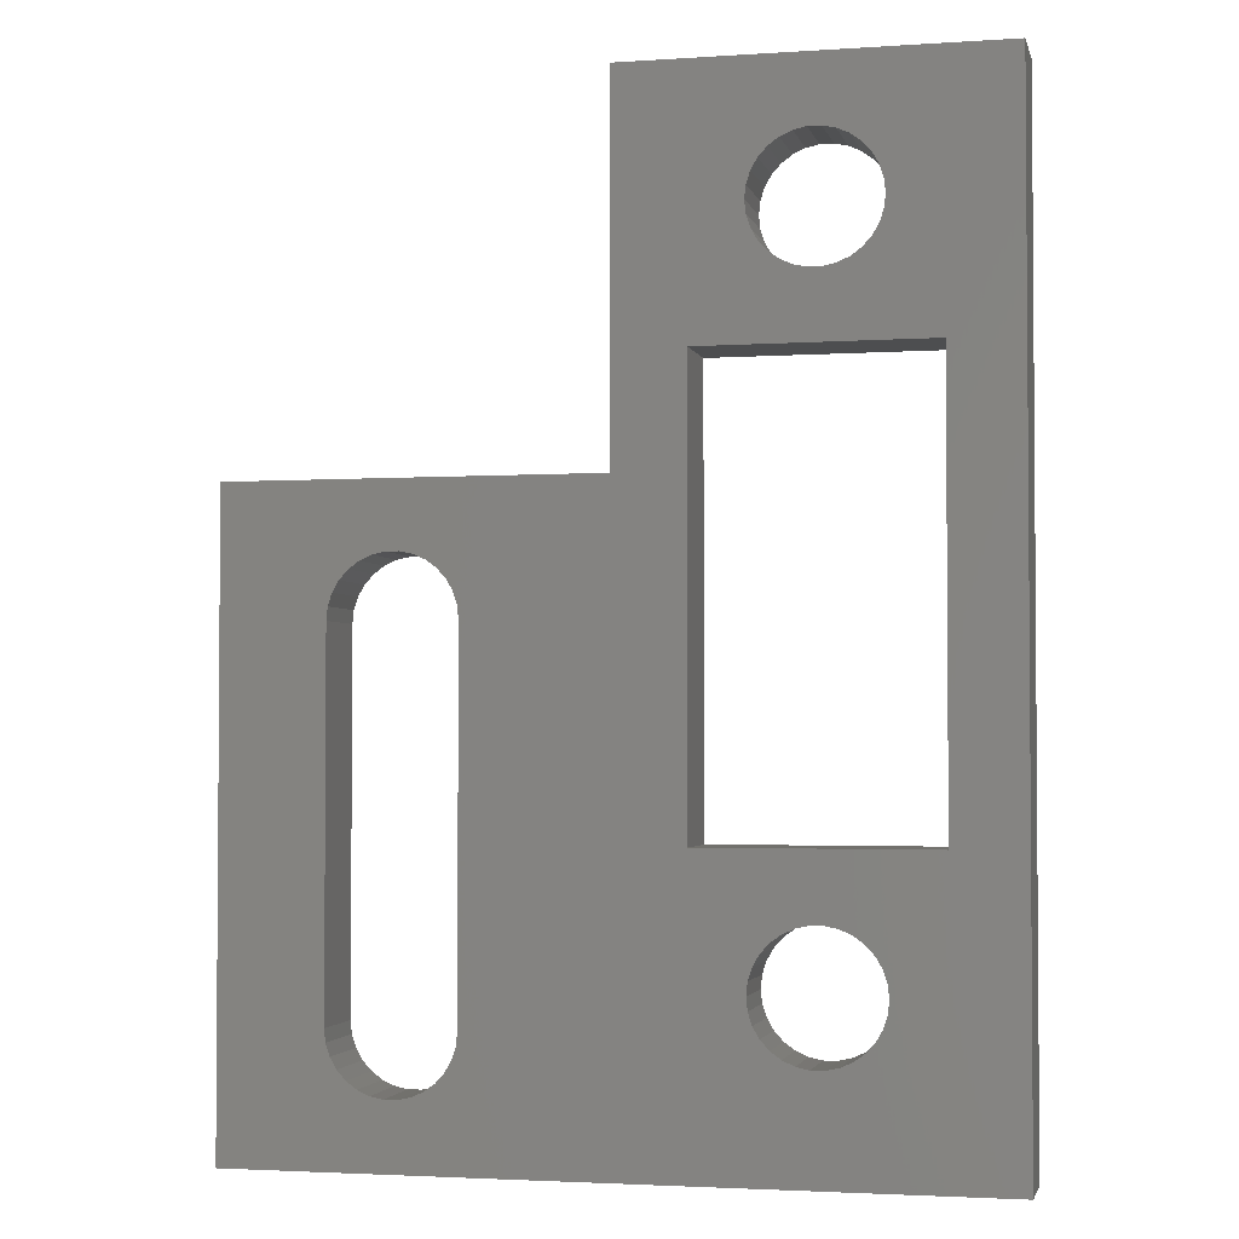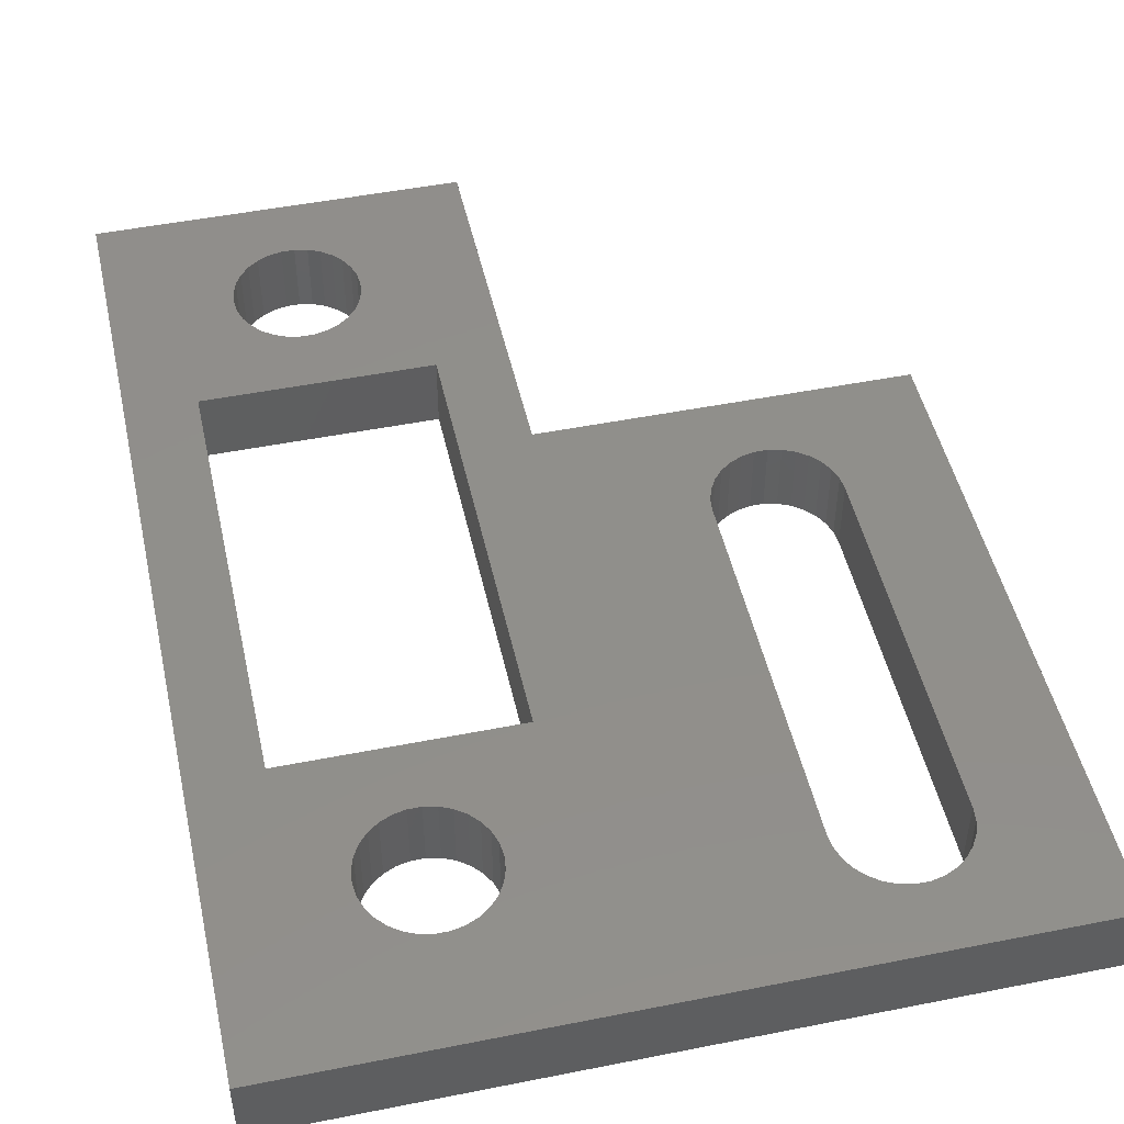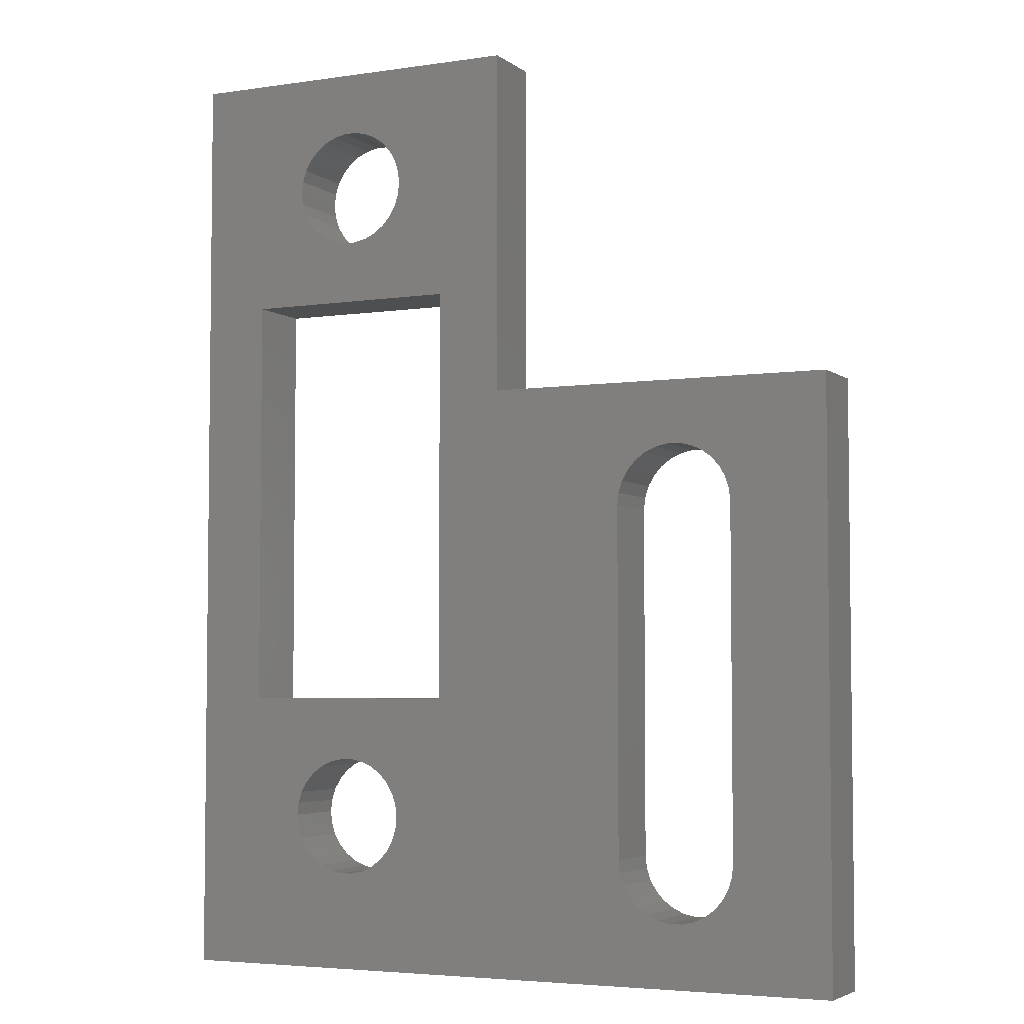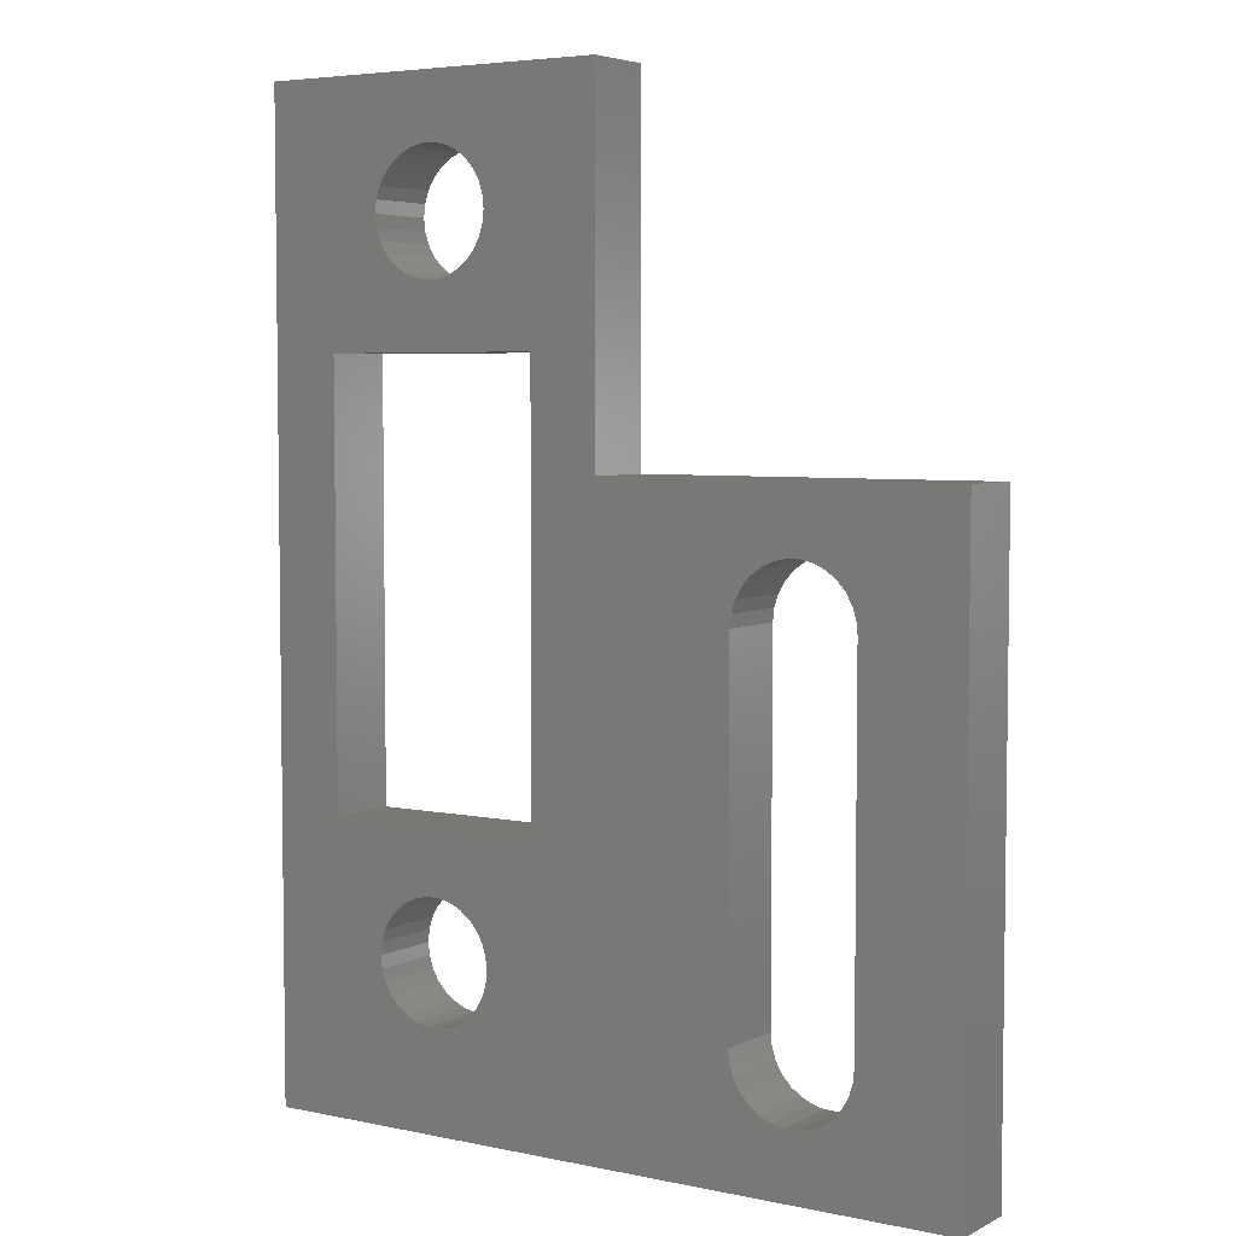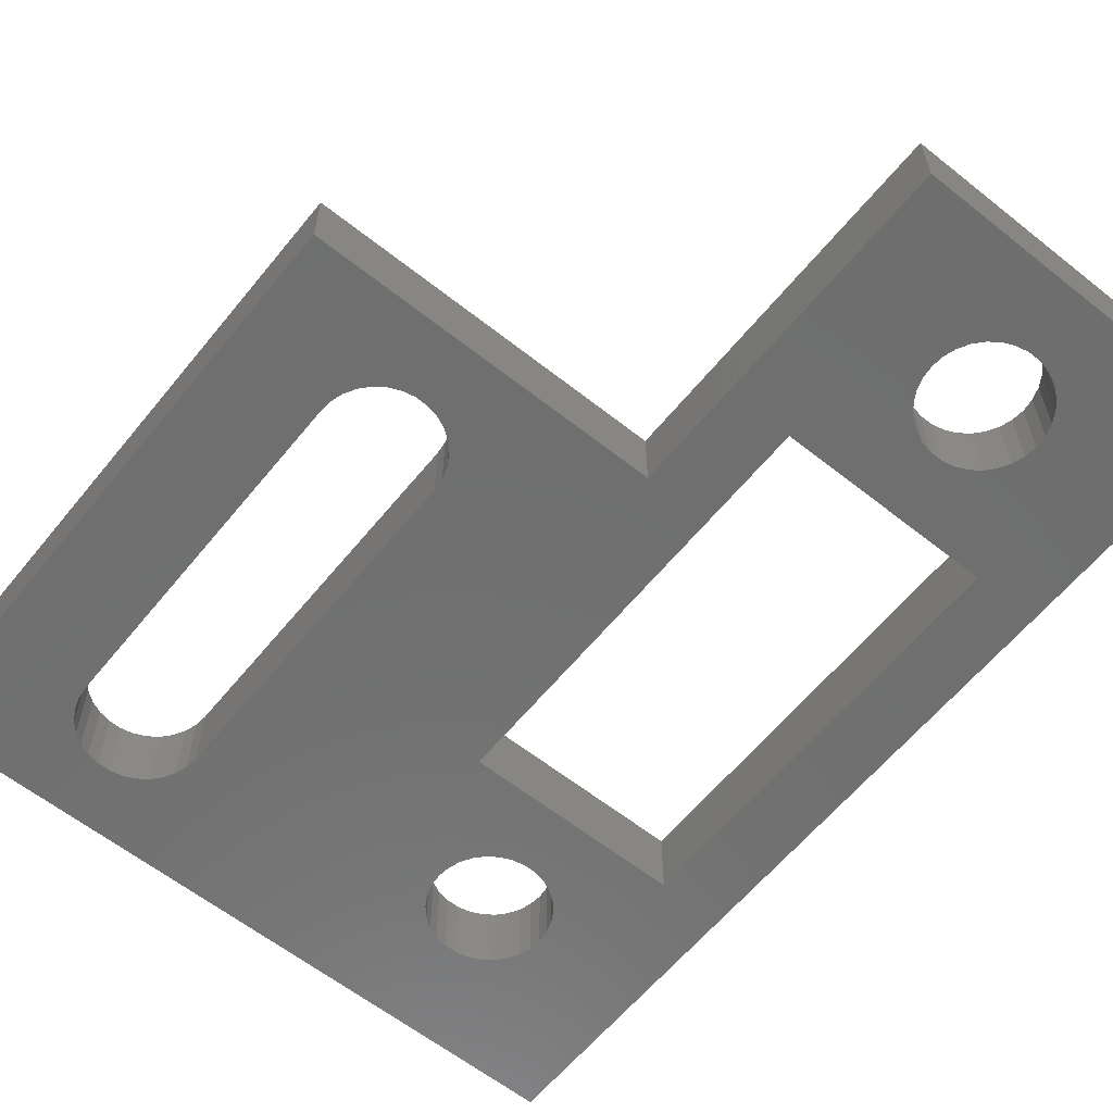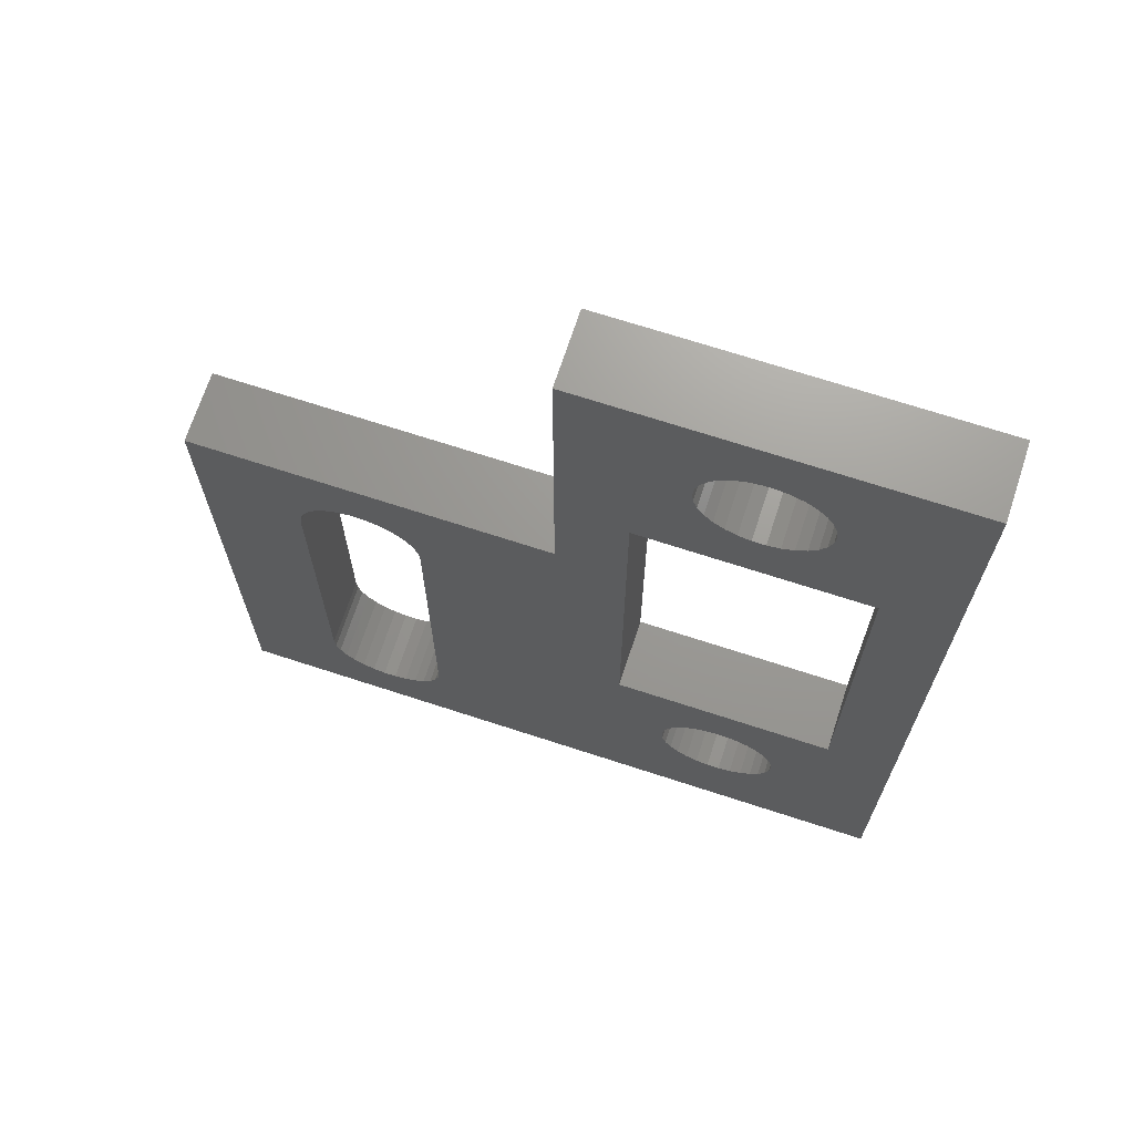
<metadata>
{"format":"stl","ext":"stl","renderer":"f3d","projection":"perspective","resolution":1024,"background":"white","views":[{"elev":-2.6,"azim":-166.9,"up":"+Y"},{"elev":48.6,"azim":-12.5,"up":"+Z"},{"elev":-4.4,"azim":25.7,"up":"+Y"},{"elev":4.9,"azim":33.7,"up":"+Y"},{"elev":-60.9,"azim":141.0,"up":"+Z"},{"elev":69.6,"azim":-161.9,"up":"+Y"}]}
</metadata>
<code>
# stl→obj: 206 verts, 424 faces
v -5 -7.5 1
v -5 -7.5 -1
v 15 -7.5 -1
v 15 -7.5 1
v -3.1 12.5 -1
v -5 1 -1
v -5 19.5 -1
v 0.5253 17.62 -1
v 5 19.5 -1
v 0.1777 -4.691 -1
v -0.1777 -4.691 -1
v -1.375 15 -1
v -3.1 0.5 -1
v 12.16 -4.353 -1
v 12.05 -4.691 -1
v 9.125 -4.999 -1
v 8.8 -4 -1
v 3.1 0.5 -1
v 5 9.5 -1
v 3.1 12.5 -1
v -1.7 -3 -1
v -1.663 -3.353 -1
v -1.553 -3.691 -1
v -1.375 -3.999 -1
v -1.138 -4.263 -1
v -0.85 -4.472 -1
v -0.5253 -4.617 -1
v 0.5253 -4.617 -1
v 0.85 -4.472 -1
v 1.138 -4.263 -1
v 1.375 -3.999 -1
v 1.553 -3.691 -1
v -1.7 16 -1
v -1.663 16.35 -1
v 0.1777 -1.309 -1
v 0.5253 -1.383 -1
v -1.375 -2.001 -1
v -1.138 -1.737 -1
v 1.663 -3.353 -1
v -0.85 -1.528 -1
v 1.7 -3 -1
v 1.663 -2.647 -1
v -0.5253 -1.383 -1
v 10.32 -5.691 -1
v 9.975 -5.617 -1
v -0.1777 -1.309 -1
v 9.65 -5.472 -1
v 1.553 -2.309 -1
v 9.362 -5.263 -1
v 10.68 -5.691 -1
v -1.553 -2.309 -1
v -1.663 -2.647 -1
v -1.663 15.65 -1
v -1.553 15.31 -1
v 11.88 -4.999 -1
v 11.64 -5.263 -1
v 0.85 14.53 -1
v 0.5253 14.38 -1
v 1.553 15.31 -1
v 1.375 15 -1
v 1.138 14.74 -1
v 1.663 15.65 -1
v -1.553 16.69 -1
v 0.1777 17.69 -1
v 1.7 16 -1
v -1.138 17.26 -1
v -0.85 17.47 -1
v 1.663 16.35 -1
v 1.553 16.69 -1
v -0.5253 17.62 -1
v 1.375 17 -1
v -0.1777 17.69 -1
v 1.138 17.26 -1
v 0.85 17.47 -1
v -1.375 17 -1
v 8.8 6 -1
v 11.03 -5.617 -1
v 8.837 -4.353 -1
v 8.947 -4.691 -1
v 1.138 -1.737 -1
v 0.85 -1.528 -1
v 1.375 -2.001 -1
v 11.35 -5.472 -1
v 12.2 6 -1
v 12.2 -4 -1
v 15 9.5 -1
v 12.16 6.353 -1
v 12.05 6.691 -1
v -1.138 14.74 -1
v -0.85 14.53 -1
v -0.5253 14.38 -1
v -0.1777 14.31 -1
v 0.1777 14.31 -1
v 11.88 6.999 -1
v 11.64 7.263 -1
v 11.35 7.472 -1
v 11.03 7.617 -1
v 10.68 7.691 -1
v 10.32 7.691 -1
v 9.975 7.617 -1
v 8.837 6.353 -1
v 8.947 6.691 -1
v 9.125 6.999 -1
v 9.362 7.263 -1
v 9.65 7.472 -1
v -5 1 1
v 0.85 -4.472 1
v 10.68 -5.691 1
v 10.32 -5.691 1
v 3.1 12.5 1
v 3.1 0.5 1
v 5 9.5 1
v 8.8 6 1
v 8.837 6.353 1
v -5 19.5 1
v -3.1 12.5 1
v 5 19.5 1
v 0.5253 -4.617 1
v 0.1777 -4.691 1
v -1.663 -3.353 1
v 1.375 -3.999 1
v 1.138 -4.263 1
v -1.7 -3 1
v 1.553 -3.691 1
v -1.663 -2.647 1
v 1.663 -3.353 1
v -1.553 -2.309 1
v 0.5253 17.62 1
v 0.85 17.47 1
v -1.375 -2.001 1
v -1.138 -1.737 1
v 1.7 -3 1
v -0.85 -1.528 1
v 1.553 -2.309 1
v 9.975 -5.617 1
v 9.65 -5.472 1
v -0.5253 -1.383 1
v 9.362 -5.263 1
v 0.5253 -1.383 1
v 0.85 -1.528 1
v -0.1777 -1.309 1
v 0.1777 -1.309 1
v 1.375 -2.001 1
v 1.663 -2.647 1
v -0.5253 17.62 1
v -0.1777 17.69 1
v -0.1777 -4.691 1
v -0.5253 -4.617 1
v -0.85 -4.472 1
v -1.138 -4.263 1
v -1.375 -3.999 1
v -1.553 -3.691 1
v 1.553 16.69 1
v 1.663 16.35 1
v -1.663 15.65 1
v -0.5253 14.38 1
v -0.85 14.53 1
v -1.7 16 1
v -1.663 16.35 1
v 1.138 17.26 1
v -1.553 16.69 1
v -1.375 17 1
v 0.1777 17.69 1
v -1.138 17.26 1
v -0.85 17.47 1
v 11.64 7.263 1
v 11.88 6.999 1
v 15 9.5 1
v 1.375 17 1
v 1.7 16 1
v 9.125 6.999 1
v 9.362 7.263 1
v 1.663 15.65 1
v 11.35 7.472 1
v 1.553 15.31 1
v 8.947 6.691 1
v 0.85 14.53 1
v 0.5253 14.38 1
v 0.1777 14.31 1
v -0.1777 14.31 1
v -1.138 14.74 1
v -1.375 15 1
v -1.553 15.31 1
v -3.1 0.5 1
v 8.8 -4 1
v 9.125 -4.999 1
v 11.03 7.617 1
v 10.32 7.691 1
v 10.68 7.691 1
v 9.65 7.472 1
v 9.975 7.617 1
v 1.138 -1.737 1
v 11.64 -5.263 1
v 11.35 -5.472 1
v 12.05 6.691 1
v 12.16 6.353 1
v 12.2 6 1
v 12.2 -4 1
v 12.16 -4.353 1
v 8.947 -4.691 1
v 8.837 -4.353 1
v 12.05 -4.691 1
v 11.03 -5.617 1
v 11.88 -4.999 1
v 1.375 15 1
v 1.138 14.74 1
f 1 2 3
f 4 1 3
f 5 6 7
f 8 7 9
f 10 3 11
f 5 7 12
f 13 6 5
f 14 3 15
f 16 6 13
f 17 13 18
f 19 20 9
f 2 6 21
f 2 21 22
f 2 22 23
f 2 23 24
f 2 24 25
f 2 25 26
f 2 26 27
f 2 27 11
f 2 11 3
f 28 3 10
f 29 3 28
f 30 3 29
f 31 3 30
f 32 3 31
f 33 7 34
f 35 6 36
f 37 6 38
f 32 39 3
f 38 6 40
f 39 41 3
f 41 42 3
f 40 6 43
f 44 3 45
f 43 6 46
f 47 48 49
f 46 6 35
f 50 3 44
f 51 6 37
f 52 6 51
f 21 6 52
f 53 7 33
f 54 7 53
f 12 7 54
f 36 6 16
f 55 3 56
f 57 20 58
f 17 18 20
f 59 9 60
f 20 57 61
f 20 61 60
f 20 60 9
f 62 9 59
f 34 7 63
f 64 7 8
f 62 65 9
f 66 7 67
f 65 68 9
f 68 69 9
f 67 7 70
f 69 71 9
f 70 7 72
f 71 73 9
f 72 7 64
f 73 74 9
f 74 8 9
f 75 7 66
f 63 7 75
f 17 19 76
f 77 3 50
f 78 13 17
f 16 13 79
f 79 13 78
f 49 80 81
f 49 82 80
f 48 82 49
f 42 48 47
f 42 47 45
f 42 45 3
f 83 3 77
f 56 3 83
f 84 3 85
f 49 81 36
f 3 55 15
f 3 14 85
f 49 36 16
f 3 84 86
f 84 87 86
f 87 88 86
f 5 12 89
f 5 89 90
f 5 90 91
f 5 91 92
f 5 92 93
f 17 20 19
f 5 93 58
f 5 58 20
f 86 88 94
f 86 94 95
f 86 95 96
f 86 96 97
f 86 97 98
f 86 98 99
f 86 99 100
f 101 76 19
f 102 101 19
f 103 102 19
f 104 103 19
f 105 104 19
f 100 105 19
f 86 100 19
f 2 1 6
f 6 1 106
f 107 1 4
f 108 109 4
f 110 111 112
f 112 113 114
f 115 106 116
f 117 110 112
f 112 111 113
f 118 119 1
f 106 1 120
f 121 122 4
f 106 120 123
f 124 121 4
f 106 123 125
f 126 124 4
f 106 125 127
f 128 129 117
f 106 127 130
f 106 130 131
f 132 126 4
f 106 131 133
f 134 135 136
f 106 133 137
f 138 139 140
f 106 137 141
f 109 135 4
f 106 141 142
f 106 142 139
f 136 138 143
f 135 144 4
f 122 107 4
f 118 1 107
f 145 146 117
f 147 1 119
f 148 1 147
f 149 1 148
f 150 1 149
f 151 1 150
f 152 1 151
f 120 1 152
f 153 154 117
f 115 116 155
f 156 157 116
f 115 155 158
f 115 158 159
f 129 160 117
f 115 159 161
f 115 161 162
f 163 128 117
f 115 162 164
f 146 163 117
f 115 164 165
f 115 145 117
f 115 165 145
f 166 167 168
f 160 169 117
f 169 153 117
f 154 170 117
f 112 171 172
f 170 173 117
f 174 166 168
f 173 175 117
f 112 114 176
f 112 176 171
f 116 177 178
f 116 178 179
f 116 179 180
f 157 181 116
f 116 180 156
f 182 116 181
f 183 116 182
f 155 116 183
f 111 184 185
f 139 186 106
f 187 174 168
f 188 189 168
f 112 172 190
f 112 191 168
f 112 190 191
f 138 140 192
f 191 188 168
f 193 194 4
f 189 187 168
f 168 167 195
f 168 196 4
f 168 195 196
f 196 197 4
f 198 199 4
f 200 201 184
f 199 202 4
f 203 108 4
f 202 204 4
f 186 200 184
f 194 203 4
f 138 192 143
f 144 132 4
f 136 143 134
f 134 144 135
f 138 186 139
f 184 106 186
f 185 184 201
f 205 117 175
f 205 110 117
f 206 110 205
f 177 110 206
f 116 110 177
f 185 113 111
f 197 198 4
f 204 193 4
f 184 116 106
f 4 3 86
f 168 4 86
f 19 112 86
f 86 112 168
f 112 19 9
f 117 112 9
f 7 115 9
f 9 115 117
f 6 106 7
f 7 106 115
f 5 116 184
f 13 5 184
f 20 110 116
f 5 20 116
f 110 20 111
f 111 20 18
f 111 18 184
f 184 18 13
f 123 120 22
f 21 123 22
f 52 125 123
f 21 52 123
f 51 127 125
f 52 51 125
f 37 130 127
f 51 37 127
f 38 131 130
f 37 38 130
f 40 133 131
f 38 40 131
f 43 137 133
f 40 43 133
f 46 141 137
f 43 46 137
f 35 142 141
f 46 35 141
f 36 139 142
f 35 36 142
f 81 140 139
f 36 81 139
f 80 192 140
f 81 80 140
f 143 192 82
f 82 192 80
f 134 143 48
f 48 143 82
f 144 134 42
f 42 134 48
f 132 144 41
f 41 144 42
f 132 41 126
f 126 41 39
f 126 39 124
f 124 39 32
f 124 32 121
f 121 32 31
f 121 31 122
f 122 31 30
f 122 30 107
f 107 30 29
f 107 29 118
f 118 29 28
f 118 28 119
f 119 28 10
f 119 10 147
f 147 10 11
f 147 11 148
f 148 11 27
f 148 27 149
f 149 27 26
f 149 26 150
f 150 26 25
f 151 150 25
f 24 151 25
f 152 151 24
f 23 152 24
f 120 152 23
f 22 120 23
f 158 155 53
f 33 158 53
f 34 159 158
f 33 34 158
f 63 161 159
f 34 63 159
f 75 162 161
f 63 75 161
f 66 164 162
f 75 66 162
f 67 165 164
f 66 67 164
f 70 145 165
f 67 70 165
f 72 146 145
f 70 72 145
f 64 163 146
f 72 64 146
f 8 128 163
f 64 8 163
f 74 129 128
f 8 74 128
f 73 160 129
f 74 73 129
f 169 160 71
f 71 160 73
f 153 169 69
f 69 169 71
f 154 153 68
f 68 153 69
f 170 154 65
f 65 154 68
f 170 65 173
f 173 65 62
f 173 62 175
f 175 62 59
f 175 59 205
f 205 59 60
f 205 60 206
f 206 60 61
f 206 61 177
f 177 61 57
f 177 57 178
f 178 57 58
f 178 58 179
f 179 58 93
f 179 93 180
f 180 93 92
f 180 92 156
f 156 92 91
f 156 91 157
f 157 91 90
f 157 90 181
f 181 90 89
f 182 181 89
f 12 182 89
f 183 182 12
f 54 183 12
f 155 183 54
f 53 155 54
f 76 113 185
f 17 76 185
f 101 114 113
f 76 101 113
f 102 176 114
f 101 102 114
f 103 171 176
f 102 103 176
f 104 172 171
f 103 104 171
f 105 190 172
f 104 105 172
f 100 191 190
f 105 100 190
f 99 188 191
f 100 99 191
f 98 189 188
f 99 98 188
f 97 187 189
f 98 97 189
f 96 174 187
f 97 96 187
f 95 166 174
f 96 95 174
f 167 166 94
f 94 166 95
f 195 167 88
f 88 167 94
f 196 195 87
f 87 195 88
f 197 196 84
f 84 196 87
f 197 84 198
f 198 84 85
f 198 85 199
f 199 85 14
f 199 14 202
f 202 14 15
f 202 15 204
f 204 15 55
f 204 55 193
f 193 55 56
f 193 56 194
f 194 56 83
f 194 83 203
f 203 83 77
f 203 77 108
f 108 77 50
f 108 50 109
f 109 50 44
f 109 44 135
f 135 44 45
f 135 45 136
f 136 45 47
f 136 47 138
f 138 47 49
f 186 138 49
f 16 186 49
f 200 186 16
f 79 200 16
f 201 200 79
f 78 201 79
f 185 201 78
f 17 185 78

</code>
